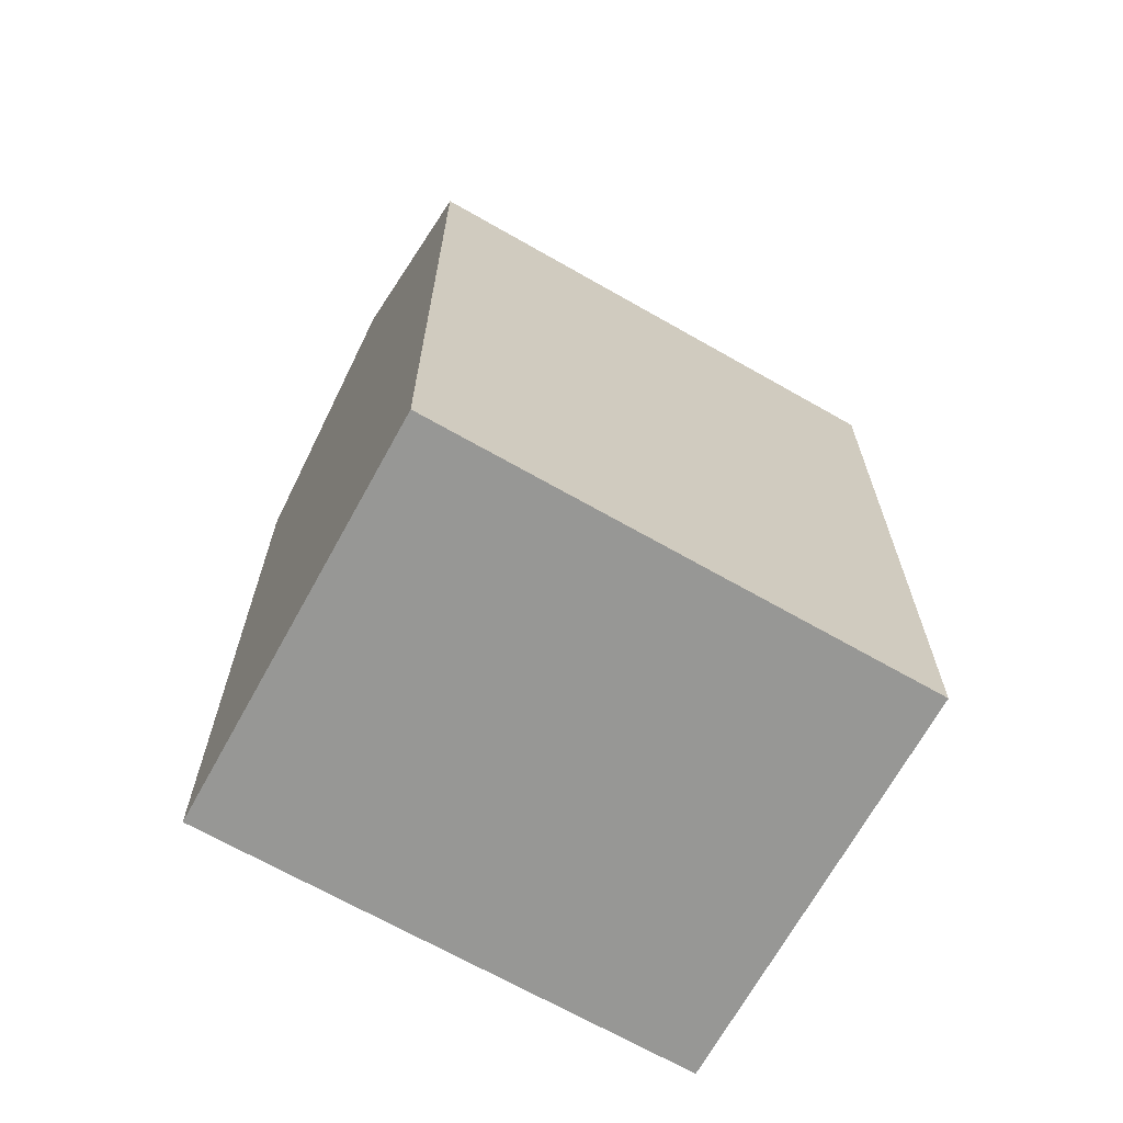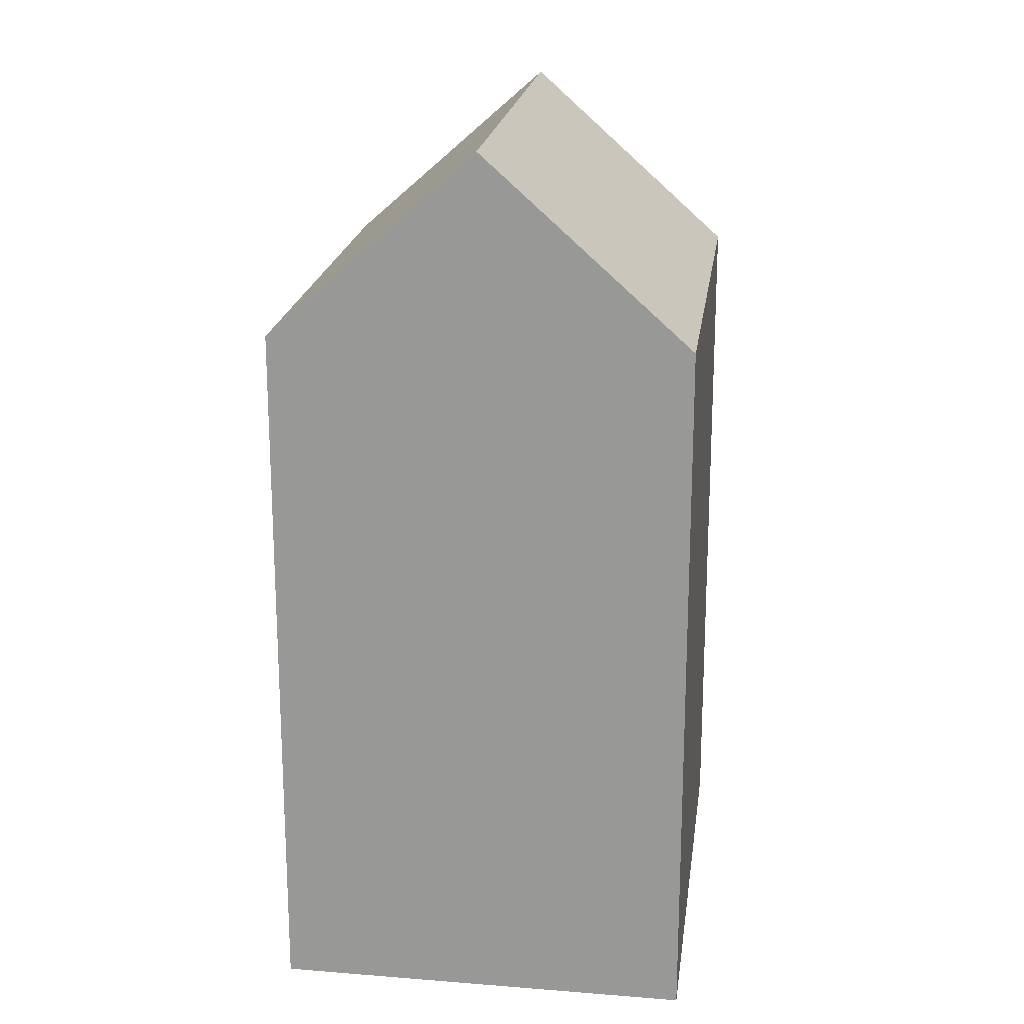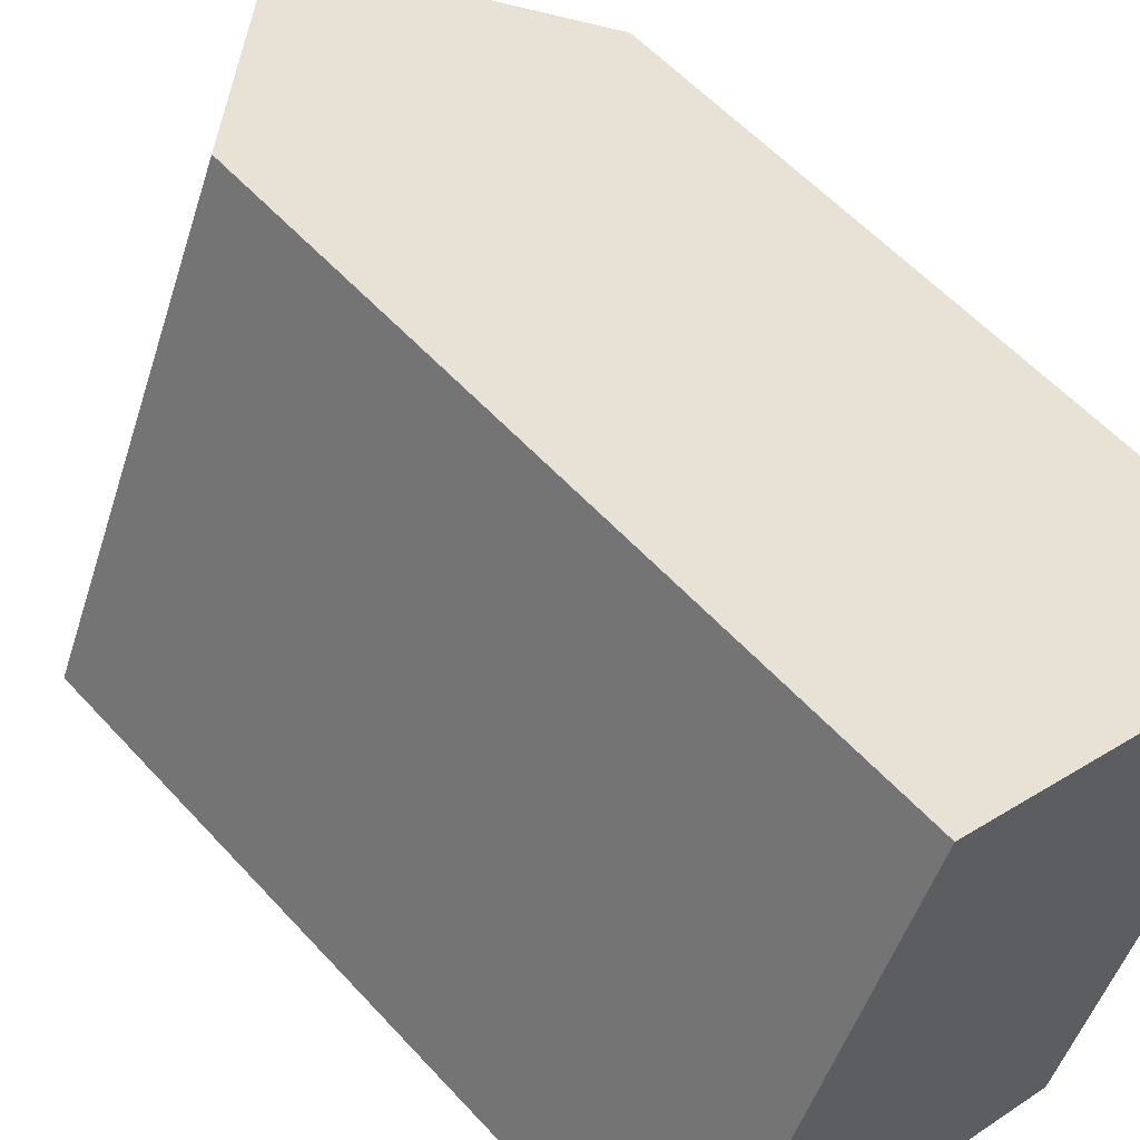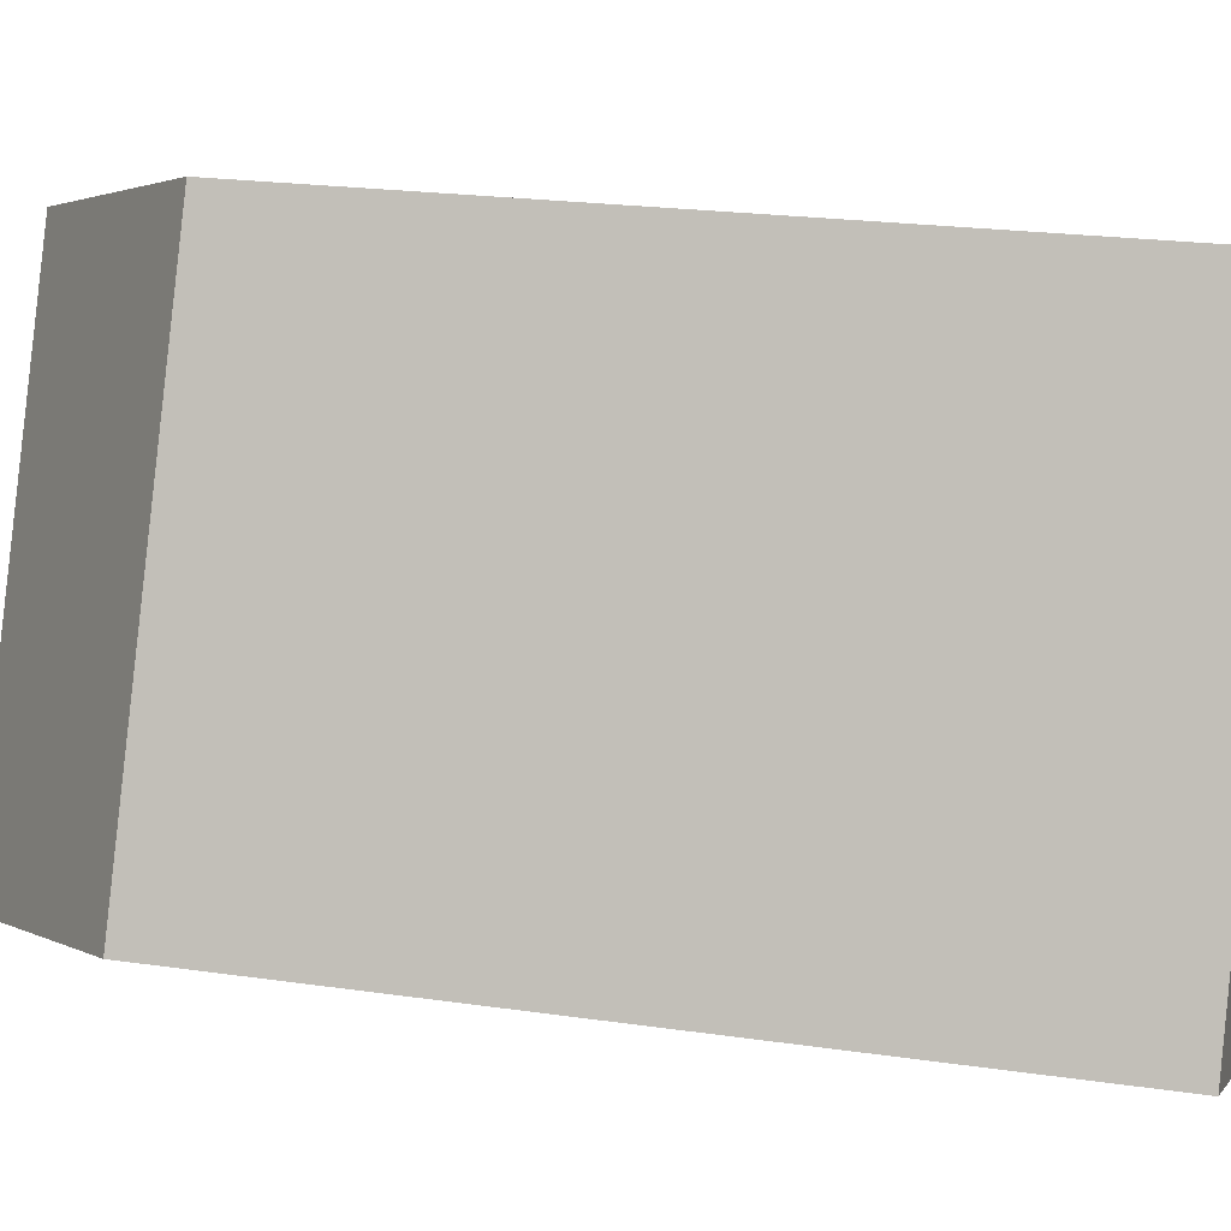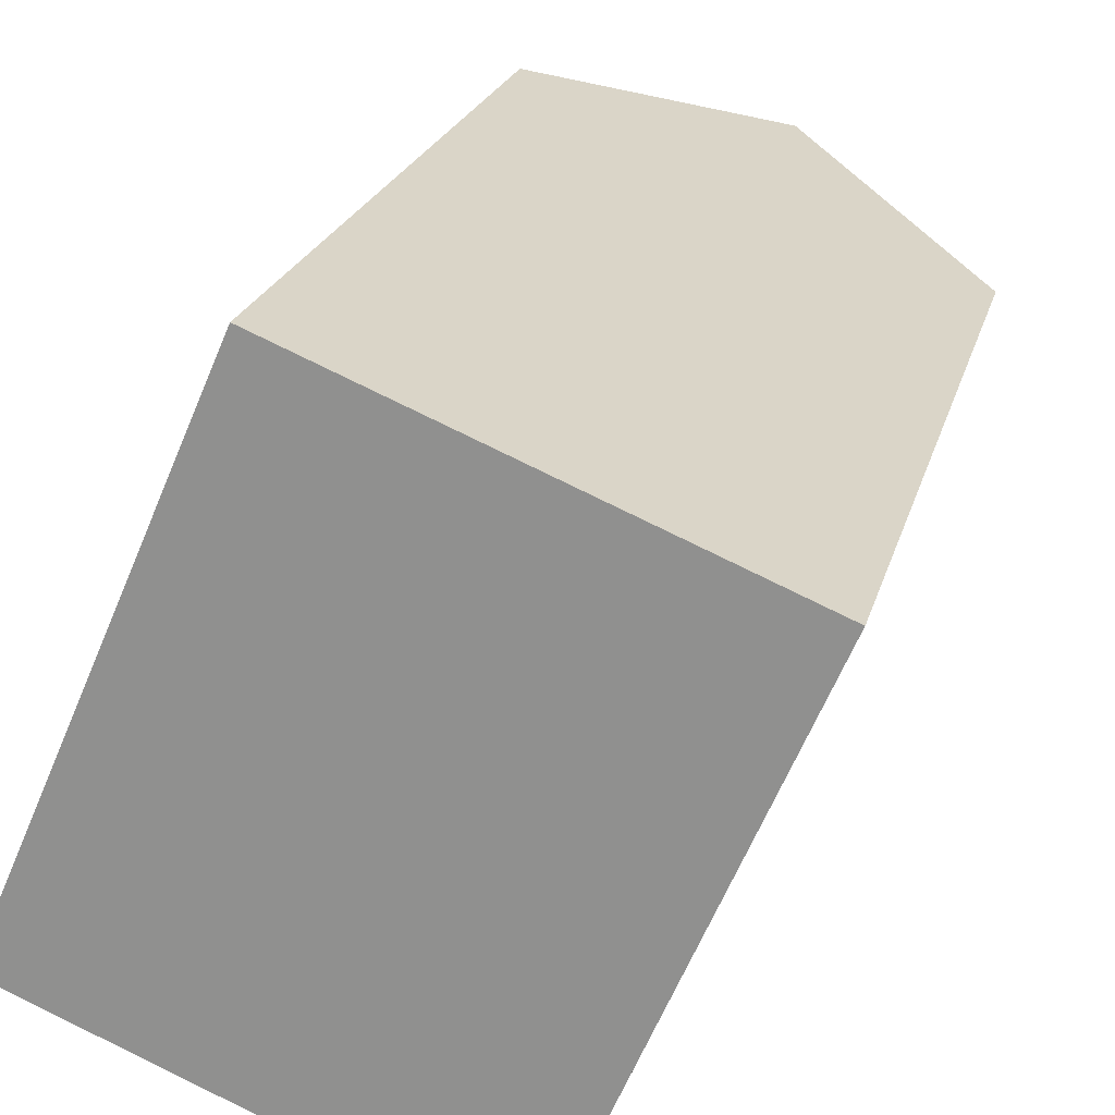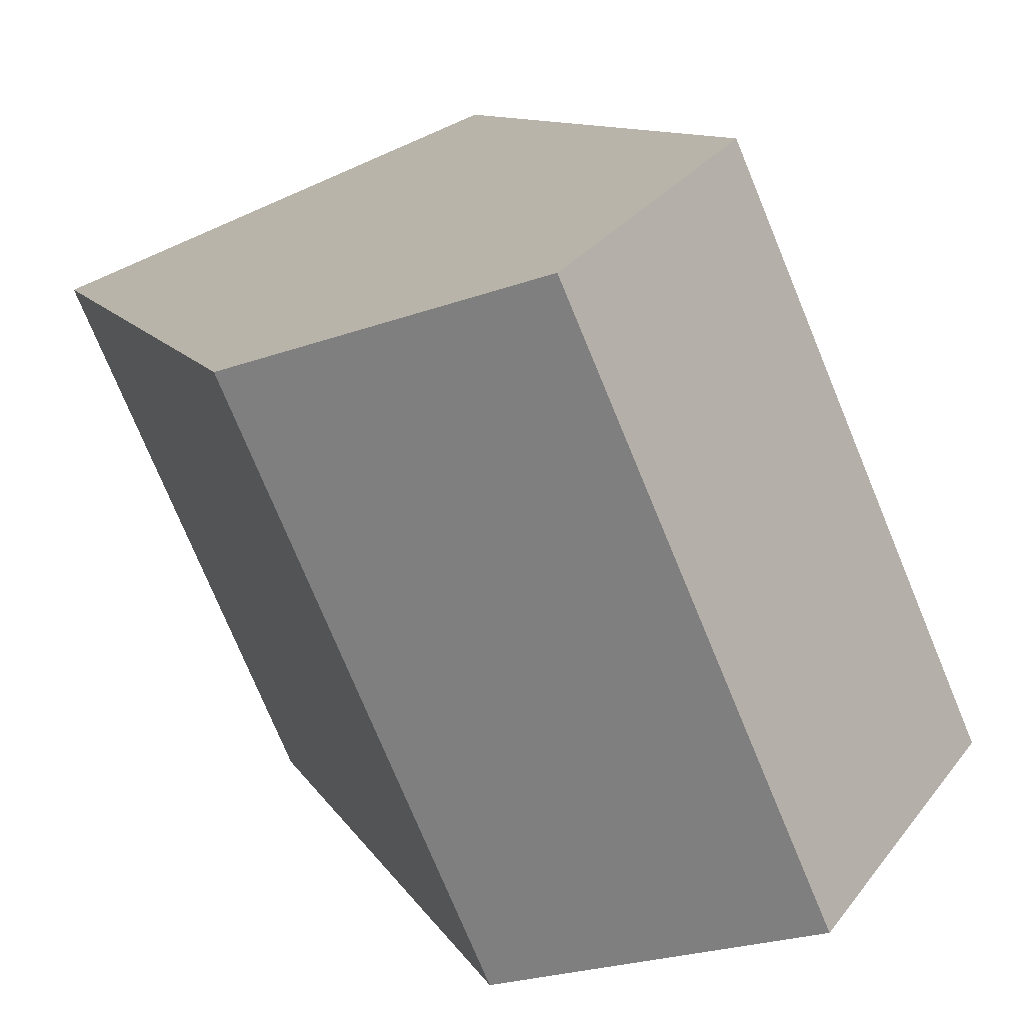
<metadata>
{"format":"obj","ext":"obj","renderer":"f3d","projection":"perspective","resolution":1024,"background":"white","views":[{"elev":-68.1,"azim":83.5,"up":"+Y"},{"elev":19.9,"azim":30.8,"up":"+Y"},{"elev":56.7,"azim":-41.6,"up":"+Z"},{"elev":20.8,"azim":-75.1,"up":"+Z"},{"elev":21.3,"azim":13.5,"up":"+Z"},{"elev":9.2,"azim":163.7,"up":"+Z"}]}
</metadata>
<code>
v  5.025 23.22 -2.059
v  5.191 18.39 12.06
v  10.22 23.22 10
v  0.0003928 18.39 -0.000583
v  10.05 18.39 -4.118
v  15.24 18.39 7.944
v  5.191 -7.386e-16 12.06
v  10.05 2.521e-16 -4.117
v  15.24 -4.865e-16 7.944
v  0 0 0
g defaultobject
f 1 2 3
f 2 1 4
f 5 3 6
f 3 5 1
f 7 8 9
f 8 7 10
f 6 7 9
f 7 6 2
f 2 6 3
f 2 10 7
f 10 2 4
f 4 8 10
f 8 4 5
f 5 4 1
f 8 6 9
f 6 8 5

</code>
